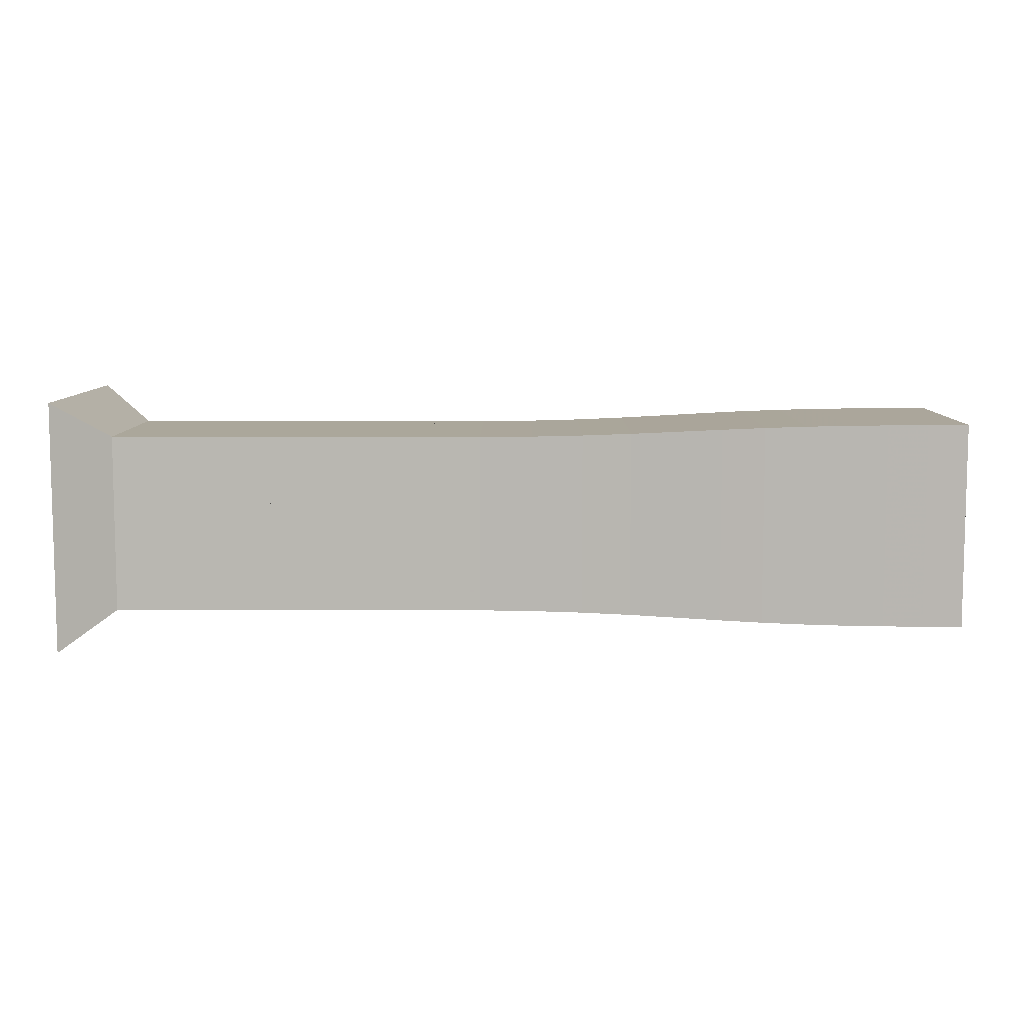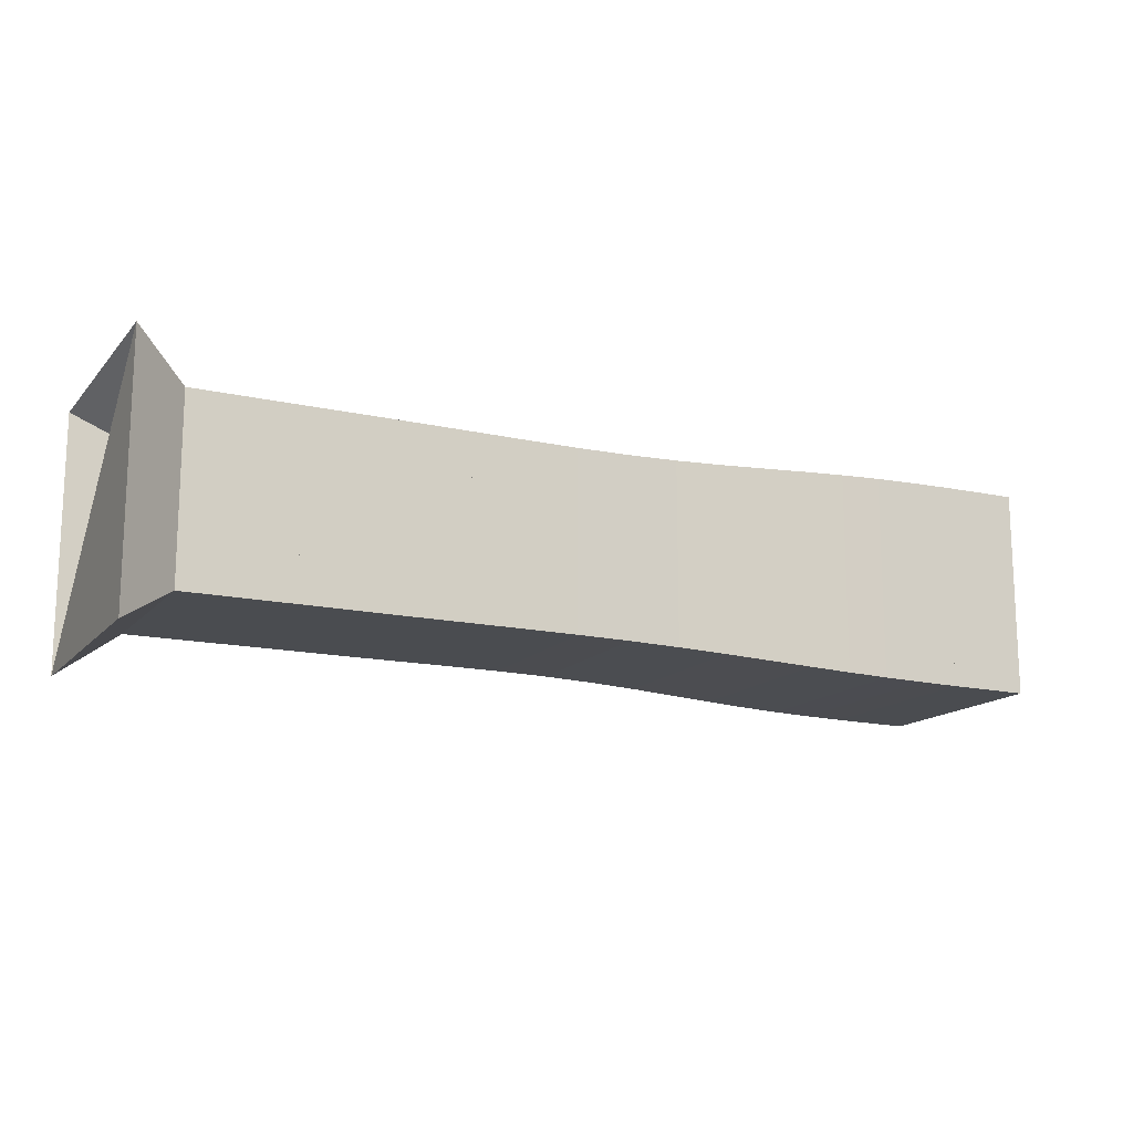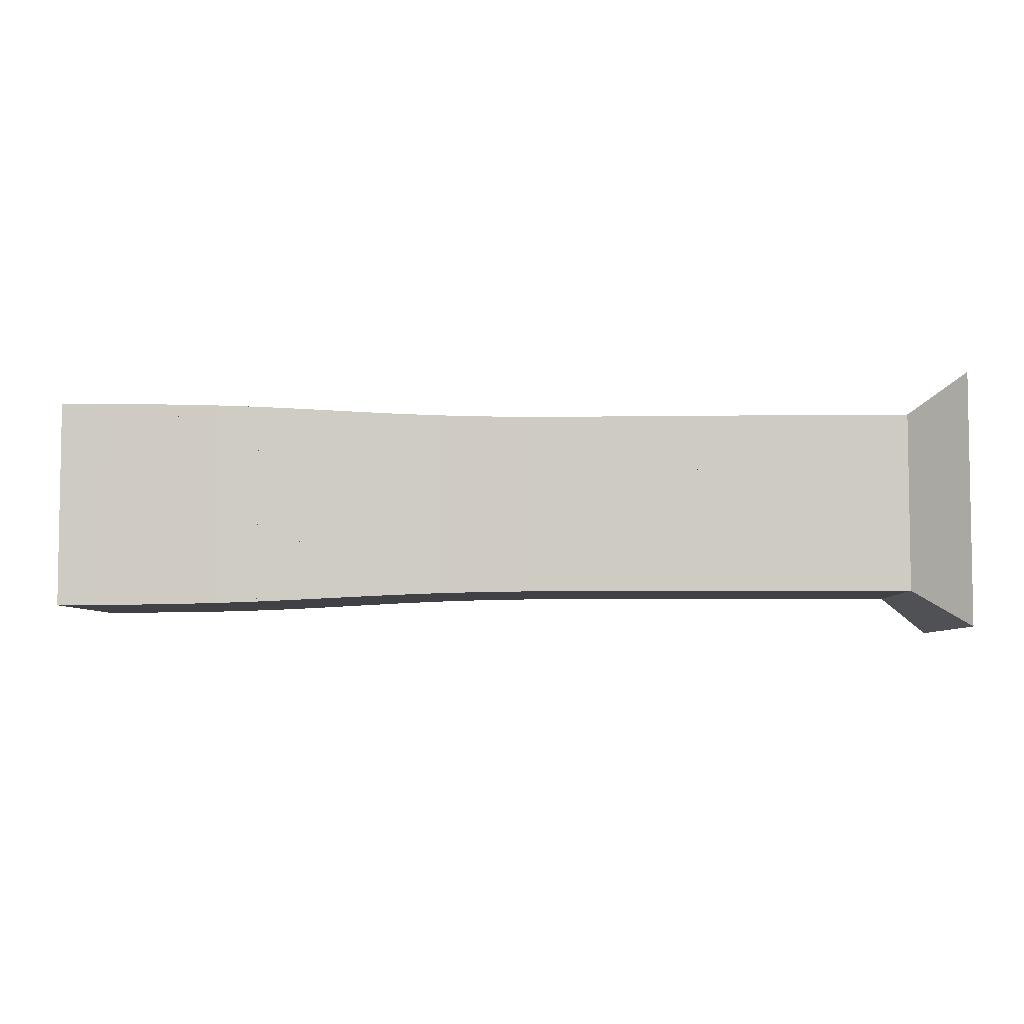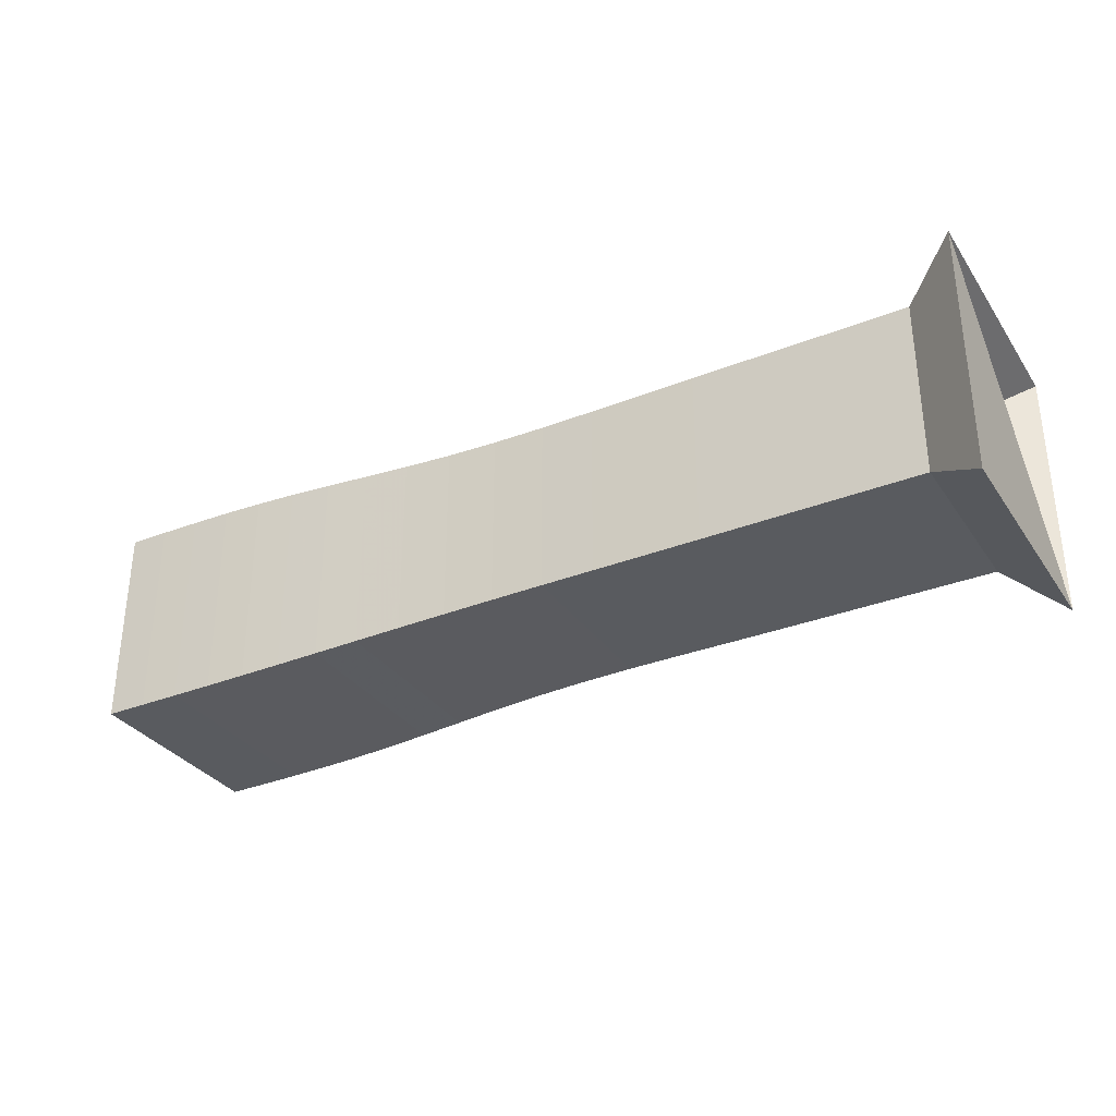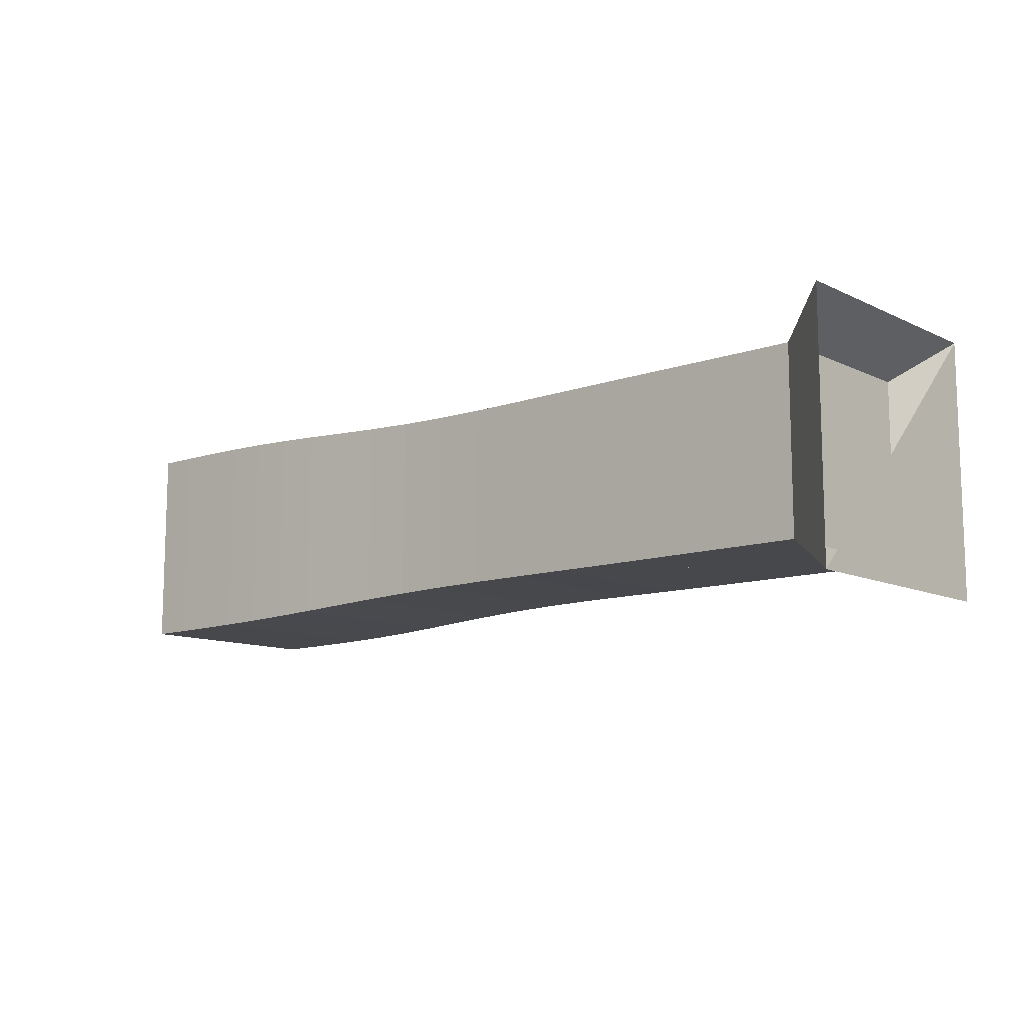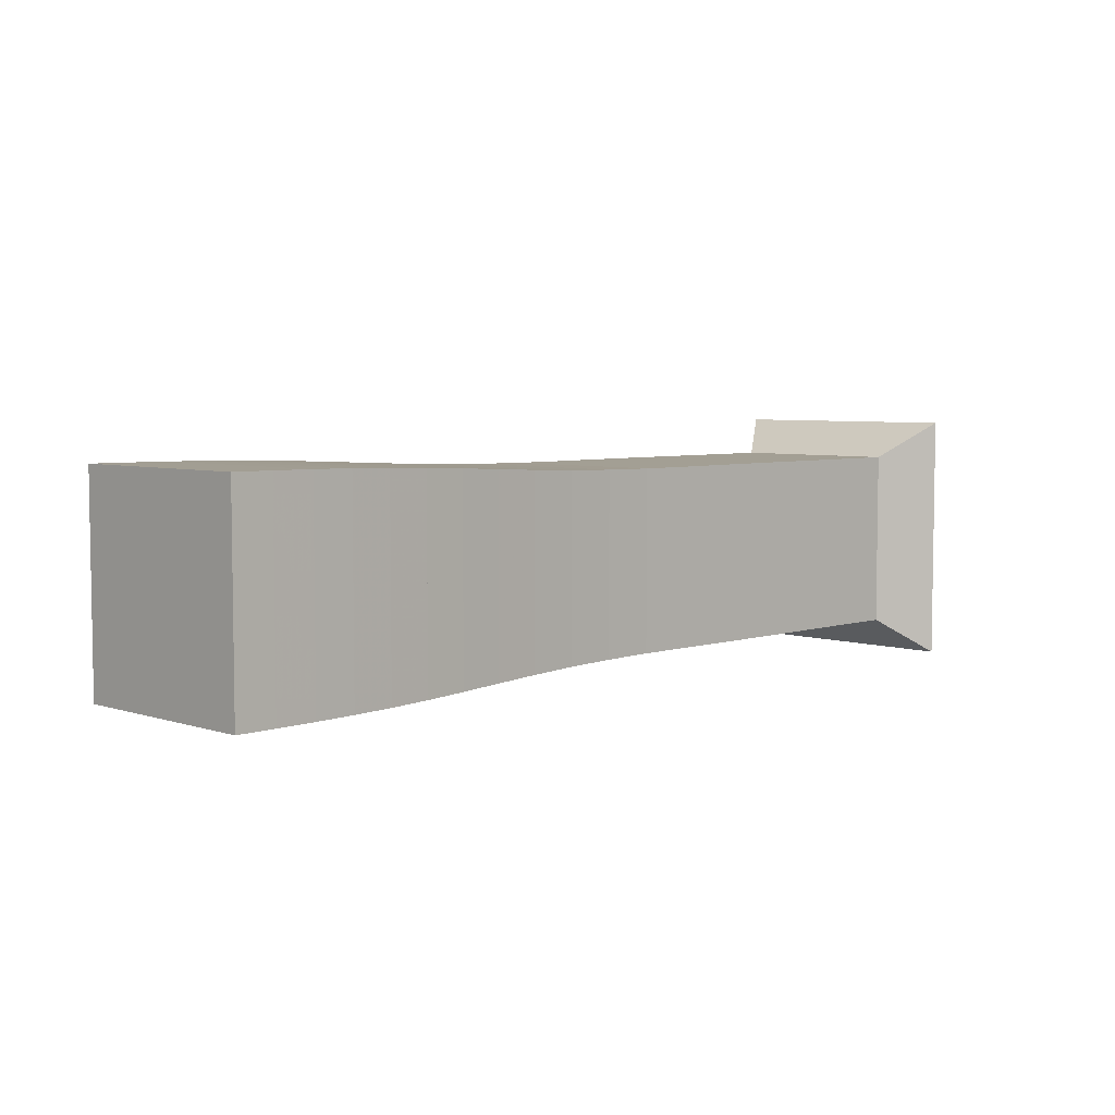
<metadata>
{"format":"obj","ext":"obj","renderer":"f3d","projection":"perspective","resolution":1024,"background":"white","views":[{"elev":8.1,"azim":0.4,"up":"+Z"},{"elev":-14.9,"azim":-26.1,"up":"+Z"},{"elev":-5.4,"azim":-177.8,"up":"+Z"},{"elev":-32.5,"azim":-151.1,"up":"+Y"},{"elev":-11.1,"azim":-139.0,"up":"+Z"},{"elev":5.3,"azim":135.2,"up":"+Z"}]}
</metadata>
<code>
v 0 -0.25 -0.25
v 0 -0.25 0.25
v 0 0.25 0.25
v 0 0.25 -0.25
v 0.1052 -0.1768 -0.1768
v 0.1052 -0.1768 0.1768
v 0.1052 0.1768 0.1768
v 0.1052 0.1768 -0.1768
v 0.2105 -0.1768 -0.1768
v 0.2105 -0.1768 0.1768
v 0.2105 0.1768 0.1768
v 0.2105 0.1768 -0.1768
v 0.3158 -0.1768 -0.1768
v 0.3158 -0.1768 0.1768
v 0.3158 0.1768 0.1768
v 0.3158 0.1768 -0.1768
v 0.421 -0.1768 -0.1768
v 0.421 -0.1768 0.1768
v 0.421 0.1768 0.1768
v 0.421 0.1768 -0.1768
v 0.5262 -0.1769 -0.1769
v 0.5262 -0.1769 0.1769
v 0.5262 0.1769 0.1769
v 0.5262 0.1769 -0.1769
v 0.6316 -0.1767 -0.1767
v 0.6316 -0.1767 0.1767
v 0.6316 0.1767 0.1767
v 0.6316 0.1767 -0.1767
v 0.7373 -0.1764 -0.1764
v 0.7373 -0.1764 0.1764
v 0.7373 0.1764 0.1764
v 0.7373 0.1764 -0.1764
v 0.8429 -0.1765 -0.1765
v 0.8429 -0.1765 0.1765
v 0.8429 0.1765 0.1765
v 0.8429 0.1765 -0.1765
v 0.9472 -0.1776 -0.1776
v 0.9472 -0.1776 0.1776
v 0.9472 0.1776 0.1776
v 0.9472 0.1776 -0.1776
v 1.048 -0.1802 -0.1802
v 1.048 -0.1802 0.1802
v 1.048 0.1802 0.1802
v 1.048 0.1802 -0.1802
v 1.146 -0.184 -0.184
v 1.146 -0.184 0.184
v 1.146 0.184 0.184
v 1.146 0.184 -0.184
v 1.238 -0.1886 -0.1886
v 1.238 -0.1886 0.1886
v 1.238 0.1886 0.1886
v 1.238 0.1886 -0.1886
v 1.326 -0.1932 -0.1932
v 1.326 -0.1932 0.1932
v 1.326 0.1932 0.1932
v 1.326 0.1932 -0.1932
v 1.411 -0.197 -0.197
v 1.411 -0.197 0.197
v 1.411 0.197 0.197
v 1.411 0.197 -0.197
v 1.493 -0.1999 -0.1999
v 1.493 -0.1999 0.1999
v 1.493 0.1999 0.1999
v 1.493 0.1999 -0.1999
v 1.574 -0.2018 -0.2018
v 1.574 -0.2018 0.2018
v 1.574 0.2018 0.2018
v 1.574 0.2018 -0.2018
v 1.654 -0.203 -0.203
v 1.654 -0.203 0.203
v 1.654 0.203 0.203
v 1.654 0.203 -0.203
v 1.733 -0.2036 -0.2036
v 1.733 -0.2036 0.2036
v 1.733 0.2036 0.2036
v 1.733 0.2036 -0.2036
v 1.812 -0.204 -0.204
v 1.812 -0.204 0.204
v 1.812 0.204 0.204
v 1.812 0.204 -0.204
f 1 2 4 5
f 5 6 7 8
f 5 6 2 1
f 6 7 3 2
f 7 8 4 3
f 8 5 1 4
f 9 10 11 12
f 9 10 6 5
f 10 11 7 6
f 11 12 8 7
f 12 9 5 8
f 13 14 15 16
f 13 14 10 9
f 14 15 11 10
f 15 16 12 11
f 16 13 9 12
f 17 18 19 20
f 17 18 14 13
f 18 19 15 14
f 19 20 16 15
f 20 17 13 16
f 21 22 23 24
f 21 22 18 17
f 22 23 19 18
f 23 24 20 19
f 24 21 17 20
f 25 26 27 28
f 25 26 22 21
f 26 27 23 22
f 27 28 24 23
f 28 25 21 24
f 29 30 31 32
f 29 30 26 25
f 30 31 27 26
f 31 32 28 27
f 32 29 25 28
f 33 34 35 36
f 33 34 30 29
f 34 35 31 30
f 35 36 32 31
f 36 33 29 32
f 37 38 39 40
f 37 38 34 33
f 38 39 35 34
f 39 40 36 35
f 40 37 33 36
f 41 42 43 44
f 41 42 38 37
f 42 43 39 38
f 43 44 40 39
f 44 41 37 40
f 45 46 47 48
f 45 46 42 41
f 46 47 43 42
f 47 48 44 43
f 48 45 41 44
f 49 50 51 52
f 49 50 46 45
f 50 51 47 46
f 51 52 48 47
f 52 49 45 48
f 53 54 55 56
f 53 54 50 49
f 54 55 51 50
f 55 56 52 51
f 56 53 49 52
f 57 58 59 60
f 57 58 54 53
f 58 59 55 54
f 59 60 56 55
f 60 57 53 56
f 61 62 63 64
f 61 62 58 57
f 62 63 59 58
f 63 64 60 59
f 64 61 57 60
f 65 66 67 68
f 65 66 62 61
f 66 67 63 62
f 67 68 64 63
f 68 65 61 64
f 69 70 71 72
f 69 70 66 65
f 70 71 67 66
f 71 72 68 67
f 72 69 65 68
f 73 74 75 76
f 73 74 70 69
f 74 75 71 70
f 75 76 72 71
f 76 73 69 72
f 77 78 79 80
f 77 78 74 73
f 78 79 75 74
f 79 80 76 75
f 80 77 73 76

</code>
